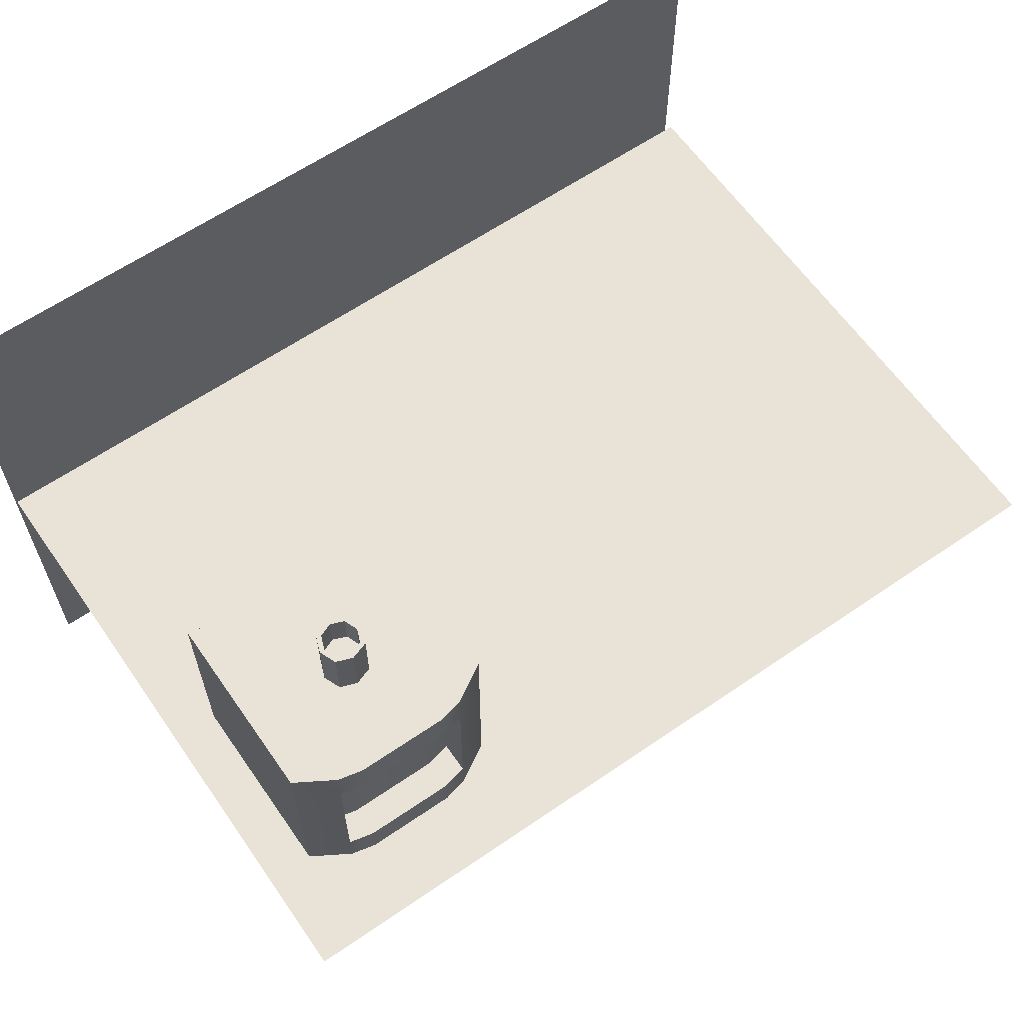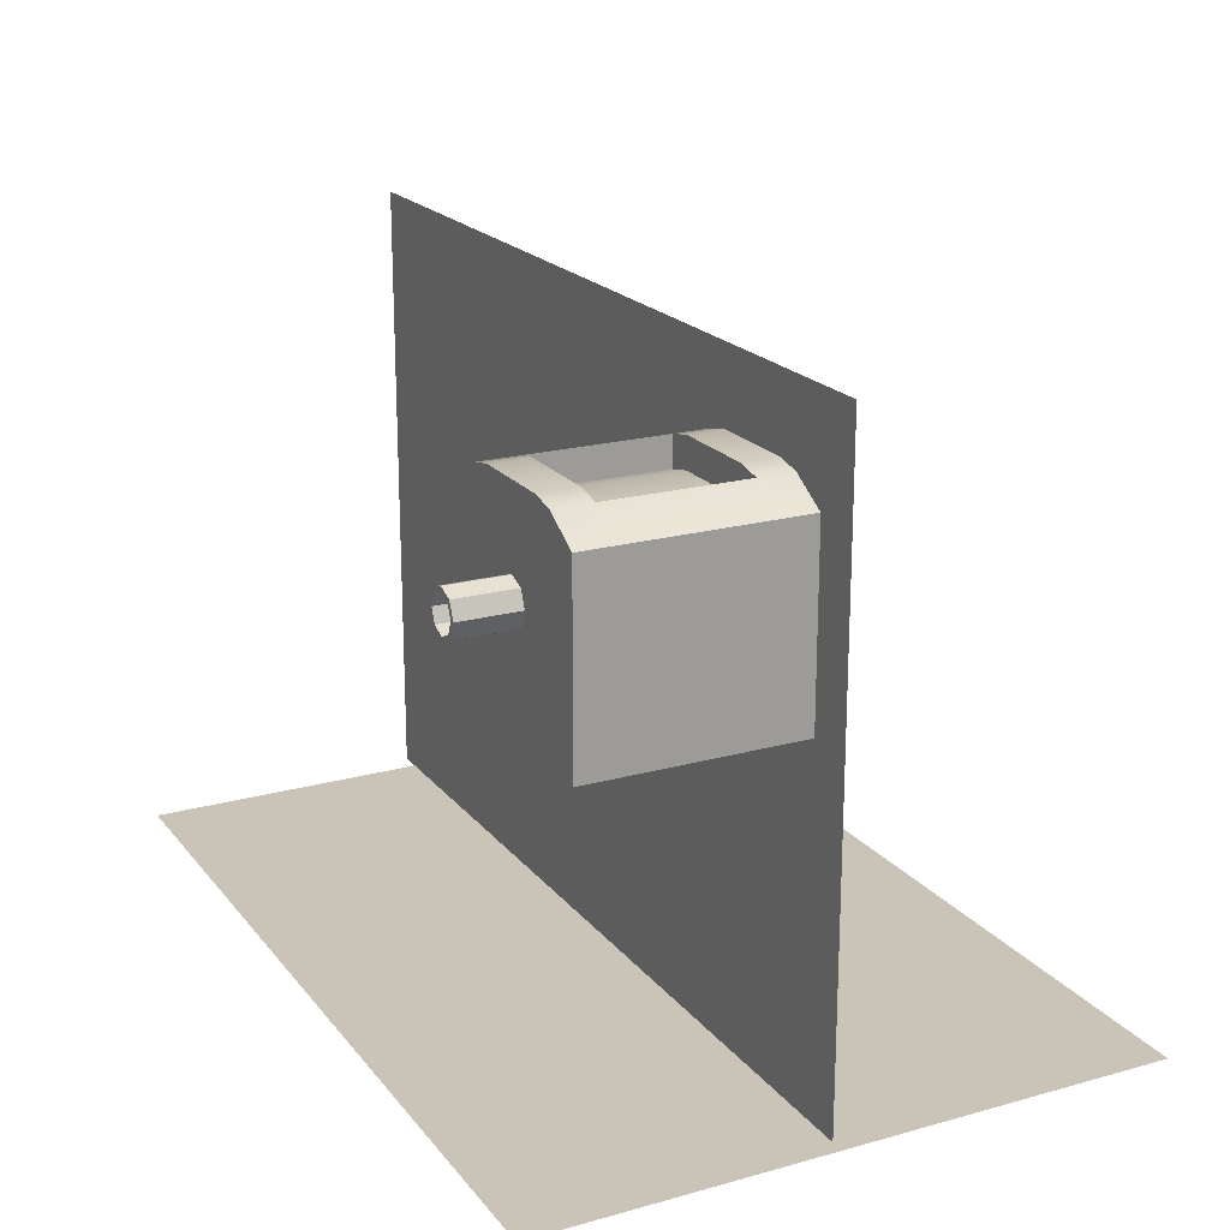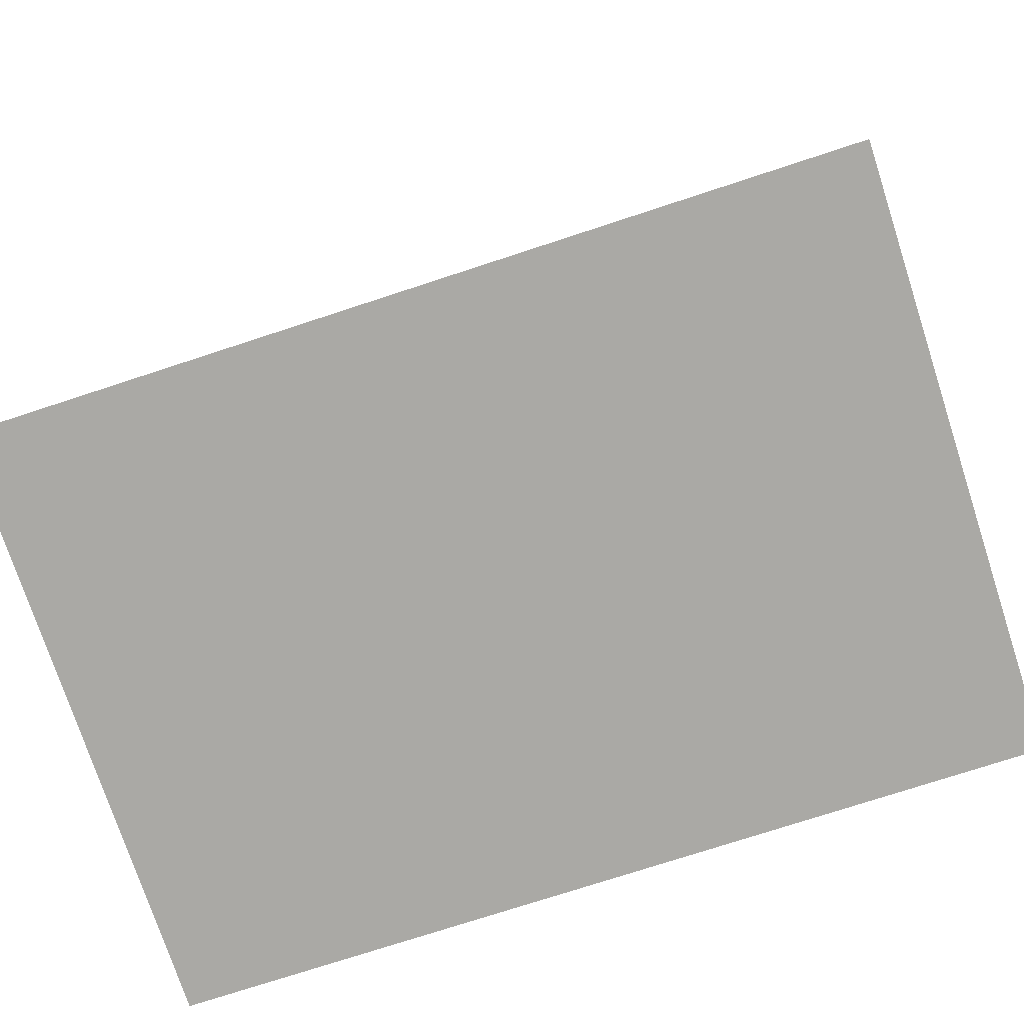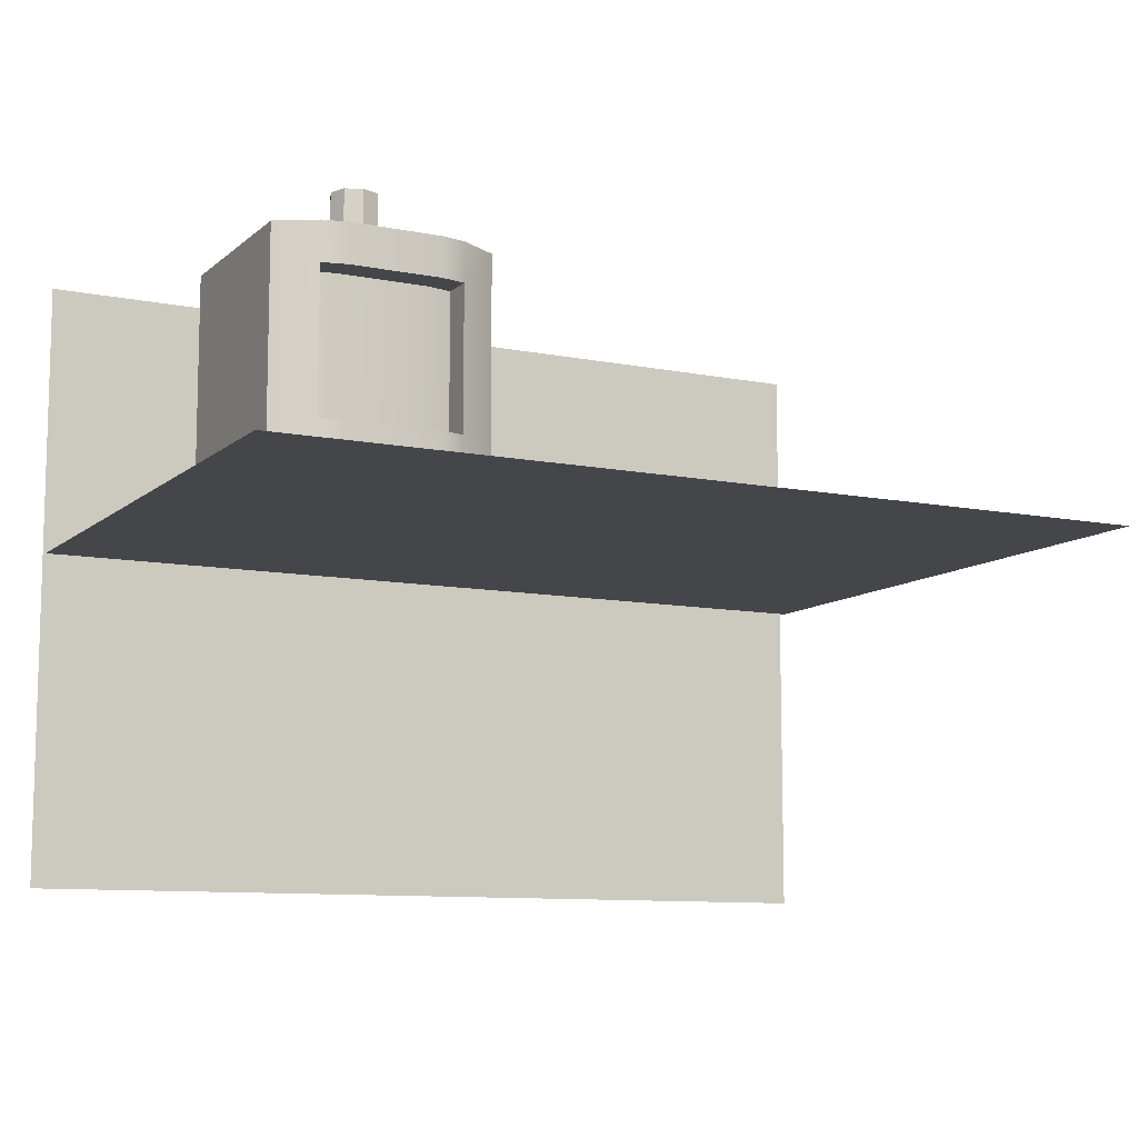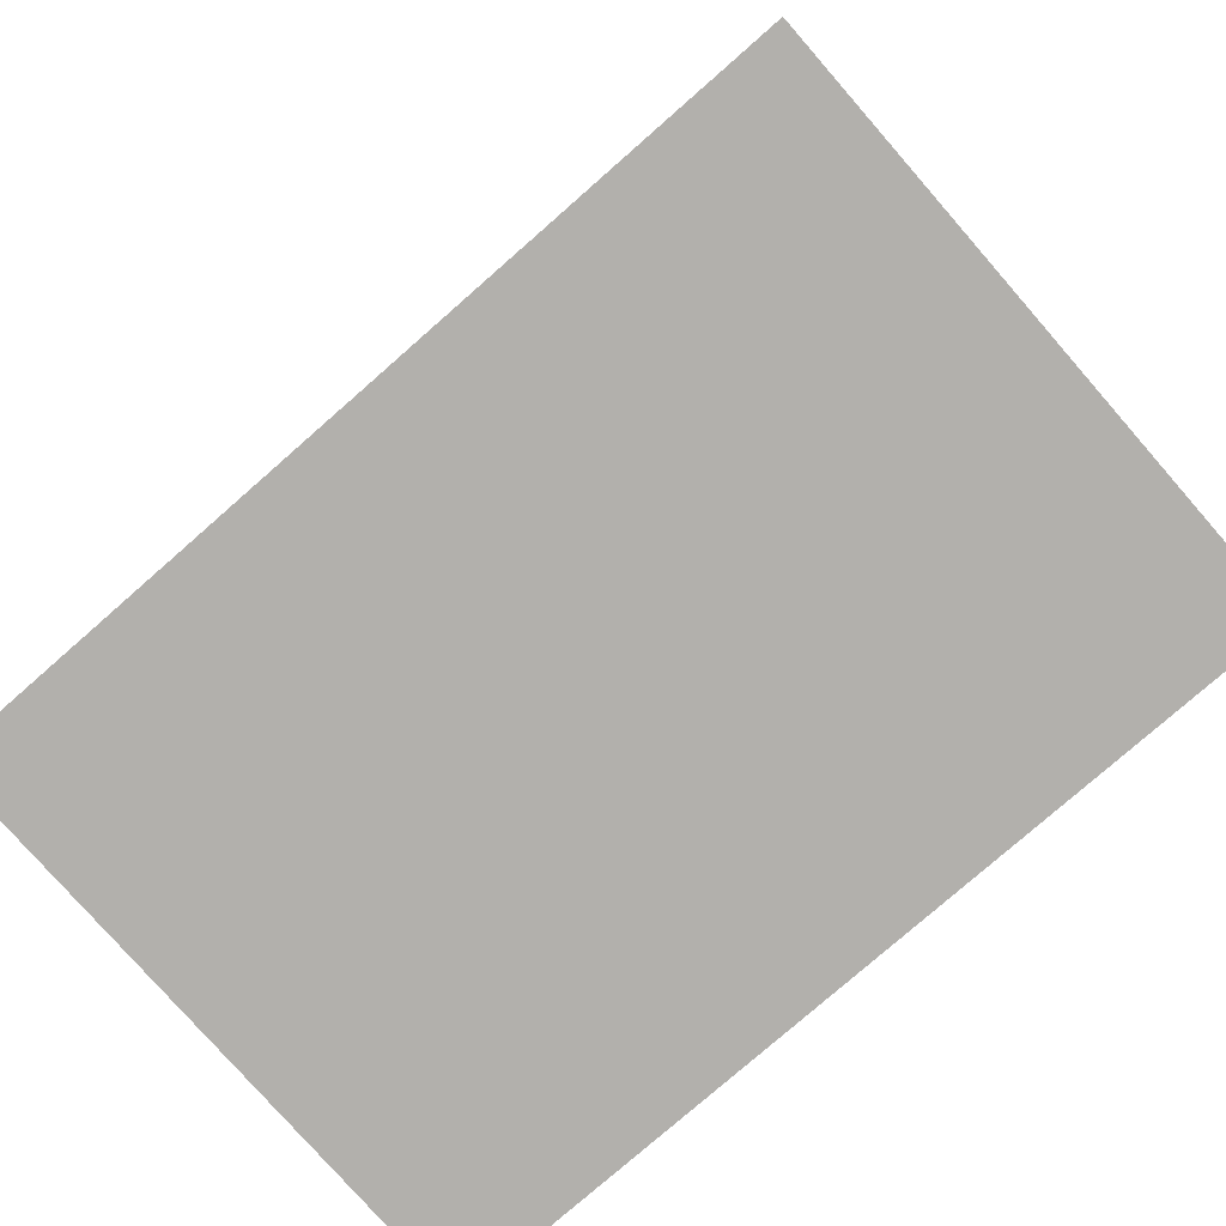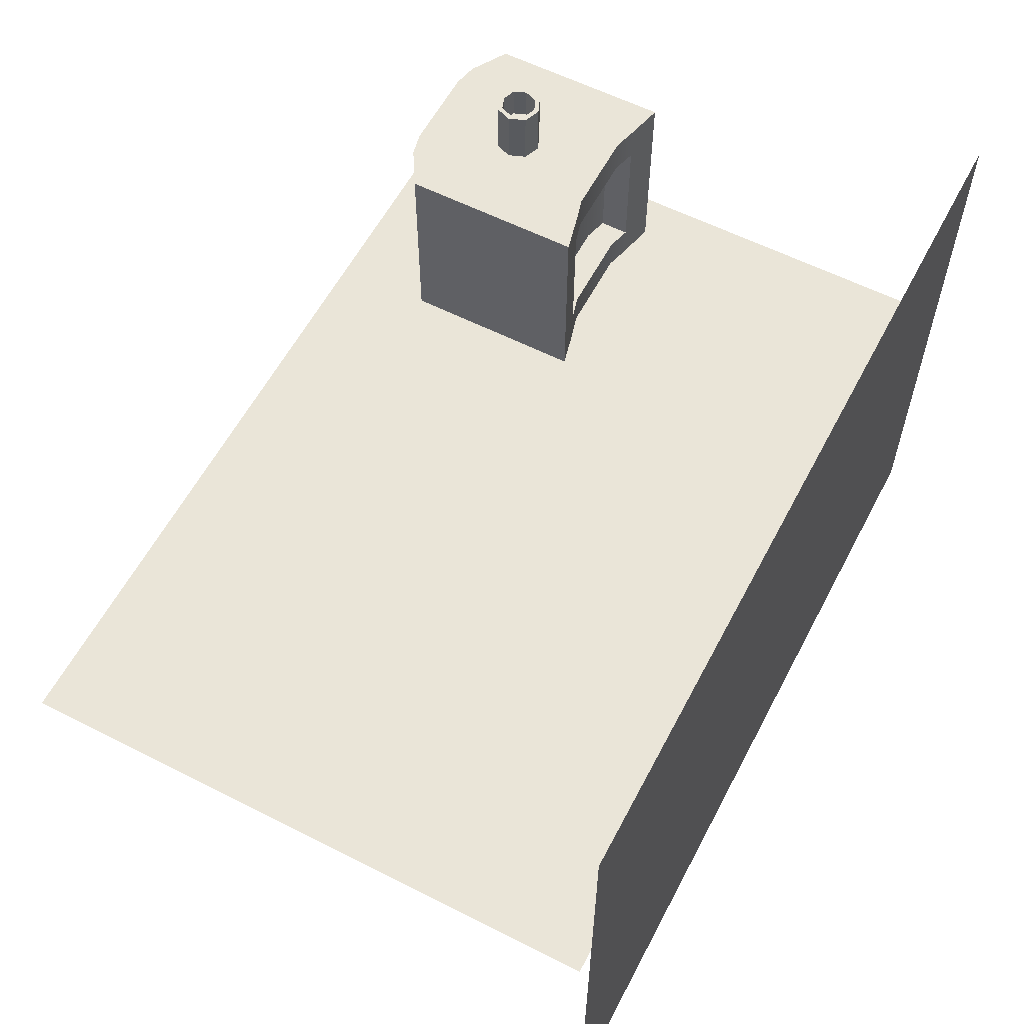
<metadata>
{"format":"obj","ext":"obj","renderer":"f3d","projection":"perspective","resolution":1024,"background":"white","views":[{"elev":62.5,"azim":-34.8,"up":"+Y"},{"elev":20.0,"azim":-117.0,"up":"+Z"},{"elev":-75.4,"azim":18.1,"up":"+Z"},{"elev":-9.9,"azim":-27.2,"up":"+Y"},{"elev":-78.7,"azim":-138.8,"up":"+Z"},{"elev":59.0,"azim":117.6,"up":"+Y"}]}
</metadata>
<code>
v  -1661 0 -835.9
v  -1661 0 1264
v  1339 0 1264
v  1339 0 -835.9
g Plane001
f 1 2 3 4
v  -1661 954.4 -870.1
v  -1661 -1146 -870.1
v  1339 -1146 -870.1
v  1339 954.4 -870.1
g Plane002
f 5 6 7 8
v  -1301 0 557
v  -1301 0 688.5
v  -1381 0 668.7
v  -1381 0 536.4
v  -1301 708 688.5
v  -1381 708 668.7
v  -1381 708 801
v  -1301 708 820
v  -1153 580.1 920.9
v  -1301 580.1 920.9
v  -1301 118.6 920.9
v  -1153 118.6 920.9
v  -798.5 580.1 615.9
v  -798.5 118.6 615.9
v  -798.5 118.6 492.4
v  -798.5 580.1 492.4
v  -1153 580.1 456.1
v  -1004 580.1 456.1
v  -1004 118.6 456.1
v  -1153 118.6 456.1
v  -1507 580.1 615.9
v  -1507 118.6 615.9
v  -1507 118.6 739.4
v  -1507 580.1 739.4
v  -798.5 0 615.9
v  -924.3 0 668.7
v  -924.3 0 536.4
v  -798.5 0 492.4
v  -1004 0 688.5
v  -1153 0 688.5
v  -1153 0 557
v  -1004 0 557
v  -1507 0 739.4
v  -1507 0 615.9
v  -1381 0 801
v  -798.5 708 739.4
v  -798.5 708 615.9
v  -924.3 708 668.7
v  -924.3 708 801
v  -1091 790.8 688.4
v  -1153 790.8 688.5
v  -1153 790.8 746.9
v  -1108 790.8 731.1
v  -1507 708 615.9
v  -1381 708 536.4
v  -1507 708 492.4
v  -798.5 580.1 928
v  -924.3 580.1 1003
v  -924.3 118.6 1003
v  -798.5 118.6 928
v  -924.3 580.1 903.2
v  -1004 580.1 920.9
v  -1004 118.6 920.9
v  -924.3 118.6 903.2
v  -1507 118.6 928
v  -1381 118.6 1003
v  -1381 580.1 1003
v  -1507 580.1 928
v  -1507 580.1 303.8
v  -1381 580.1 334.3
v  -1381 118.6 334.3
v  -1507 118.6 303.8
v  -1381 580.1 434.2
v  -1301 580.1 456.1
v  -1301 118.6 456.1
v  -1381 118.6 434.2
v  -798.5 118.6 303.8
v  -924.3 118.6 334.3
v  -924.3 580.1 334.3
v  -798.5 580.1 303.8
v  -1153 708 1021
v  -1301 708 1021
v  -1301 580.1 1021
v  -1153 580.1 1021
v  -1381 0 1003
v  -1301 0 1021
v  -1301 118.6 1021
v  -798.5 708 492.4
v  -798.5 118.6 739.4
v  -798.5 0 739.4
v  -1153 708 356.2
v  -1004 708 356.2
v  -1004 580.1 356.2
v  -1153 580.1 356.2
v  -924.3 0 334.3
v  -1004 0 356.2
v  -1004 118.6 356.2
v  -1507 708 739.4
v  -1507 118.6 492.4
v  -1507 0 492.4
v  -798.5 708 928
v  -924.3 708 1003
v  -924.3 0 1003
v  -798.5 0 928
v  -1004 708 1021
v  -1004 580.1 1021
v  -1153 0 1021
v  -1004 0 1021
v  -1004 118.6 1021
v  -1153 118.6 1021
v  -1507 0 928
v  -1381 708 1003
v  -1507 708 928
v  -1507 708 303.8
v  -1381 708 334.3
v  -1381 0 334.3
v  -1507 0 303.8
v  -1301 708 356.2
v  -1301 580.1 356.2
v  -1153 0 356.2
v  -1301 0 356.2
v  -1301 118.6 356.2
v  -1153 118.6 356.2
v  -798.5 0 303.8
v  -924.3 708 334.3
v  -798.5 708 303.8
v  -1381 118.6 903.2
v  -1381 580.1 903.2
v  -924.3 118.6 434.2
v  -924.3 580.1 434.2
v  -1213 790.8 688.4
v  -1196 790.8 731.2
v  -1004 708 688.5
v  -1004 708 820
v  -1301 0 820
v  -1301 708 557
v  -798.5 580.1 739.4
v  -1507 580.1 492.4
v  -924.3 0 801
v  -1153 0 820
v  -1004 0 820
v  -924.3 708 536.4
v  -1153 708 557
v  -1004 708 557
v  -1153 708 820
v  -1229 708 688.5
v  -1208 708 631.3
v  -1153 708 763.5
v  -1208 708 743.5
v  -1096 708 743.5
v  -1074 708 688.5
v  -1153 708 608.9
v  -1096 708 631.3
v  -1108 790.8 643.3
v  -1153 790.8 625.8
v  -1195 790.8 643.2
v  -1229 907.7 688.5
v  -1208 907.7 631.3
v  -1208 907.7 743.5
v  -1153 907.7 763.5
v  -1096 907.7 743.5
v  -1074 907.7 688.5
v  -1096 907.7 631.3
v  -1153 907.7 608.9
v  -1213 907.7 688.4
v  -1195 907.7 643.2
v  -1196 907.7 731.2
v  -1153 907.7 746.9
v  -1108 907.7 731.1
v  -1091 907.7 688.4
v  -1108 907.7 643.3
v  -1153 907.7 625.8
g Box001
f 9 10 11 12
f 13 14 15 16
f 17 18 19 20
f 21 22 23 24
f 25 26 27 28
f 29 30 31 32
f 33 34 35 36
f 37 38 39 40
f 41 42 11 43
f 44 45 46 47
f 48 49 50 51
f 52 14 53 54
f 55 56 57 58
f 59 60 61 62
f 63 64 65 66
f 67 68 69 70
f 71 72 73 74
f 75 76 77 78
f 79 80 81 82
f 83 84 85 64
f 45 21 24 86
f 33 22 87 88
f 89 90 91 92
f 93 94 95 76
f 52 29 32 96
f 42 30 97 98
f 99 100 56 55
f 101 102 58 57
f 100 103 104 56
f 105 106 107 108
f 109 83 64 63
f 110 111 66 65
f 112 113 68 67
f 114 115 70 69
f 113 116 117 68
f 118 119 120 121
f 122 93 76 75
f 123 124 78 77
f 57 56 59 62
f 104 60 59 56
f 81 18 17 82
f 65 64 125 126
f 85 19 125 64
f 107 61 20 108
f 69 68 71 74
f 117 72 71 68
f 91 26 25 92
f 77 76 127 128
f 95 27 127 76
f 120 73 28 121
f 38 10 9 39
f 49 129 130 50
f 126 125 19 18
f 25 28 73 72
f 110 65 81 80
f 105 108 85 84
f 89 92 117 116
f 114 69 120 119
f 65 126 18 81
f 108 20 19 85
f 92 25 72 117
f 69 74 73 120
f 128 127 27 26
f 34 37 40 35
f 47 46 131 132
f 17 20 61 60
f 123 77 91 90
f 118 121 95 94
f 79 82 104 103
f 101 57 107 106
f 82 17 60 104
f 57 62 61 107
f 77 128 26 91
f 121 28 27 95
f 133 84 83 43
f 12 114 119 9
f 116 113 53 134
f 110 80 16 15
f 55 58 87 135
f 75 78 24 23
f 67 70 97 136
f 63 66 32 31
f 102 101 137 88
f 93 122 36 35
f 106 105 138 139
f 118 94 40 39
f 98 115 114 12
f 43 83 109 41
f 86 124 123 140
f 47 100 99 44
f 90 89 141 142
f 79 103 132 143
f 111 110 15 96
f 113 112 54 53
f 99 55 135 44
f 78 124 86 24
f 122 75 23 36
f 58 102 88 87
f 112 67 136 54
f 66 111 96 32
f 109 63 31 41
f 70 115 98 97
f 105 84 133 138
f 119 118 39 9
f 89 116 134 141
f 80 79 143 16
f 101 106 139 137
f 94 93 35 40
f 140 123 90 142
f 132 103 100 47
f 13 144 145 134
f 16 143 146 147
f 143 132 148 146
f 131 149 148 132
f 142 141 150 151
f 141 134 145 150
f 10 133 43 11
f 134 53 14 13
f 135 87 22 21
f 136 97 30 29
f 88 137 34 33
f 139 138 38 37
f 42 98 12 11
f 45 86 140 46
f 152 153 49 48
f 96 15 14 52
f 44 135 21 45
f 36 23 22 33
f 54 136 29 52
f 41 31 30 42
f 138 133 10 38
f 153 154 129 49
f 137 139 37 34
f 46 140 142 131
f 13 16 147 144
f 131 142 151 149
f 145 144 155 156
f 144 147 157 155
f 147 146 158 157
f 146 148 159 158
f 148 149 160 159
f 149 151 161 160
f 151 150 162 161
f 150 145 156 162
f 156 155 163 164
f 155 157 165 163
f 157 158 166 165
f 158 159 167 166
f 159 160 168 167
f 160 161 169 168
f 161 162 170 169
f 162 156 164 170
f 164 163 129 154
f 163 165 130 129
f 165 166 50 130
f 166 167 51 50
f 167 168 48 51
f 168 169 152 48
f 169 170 153 152
f 170 164 154 153

</code>
